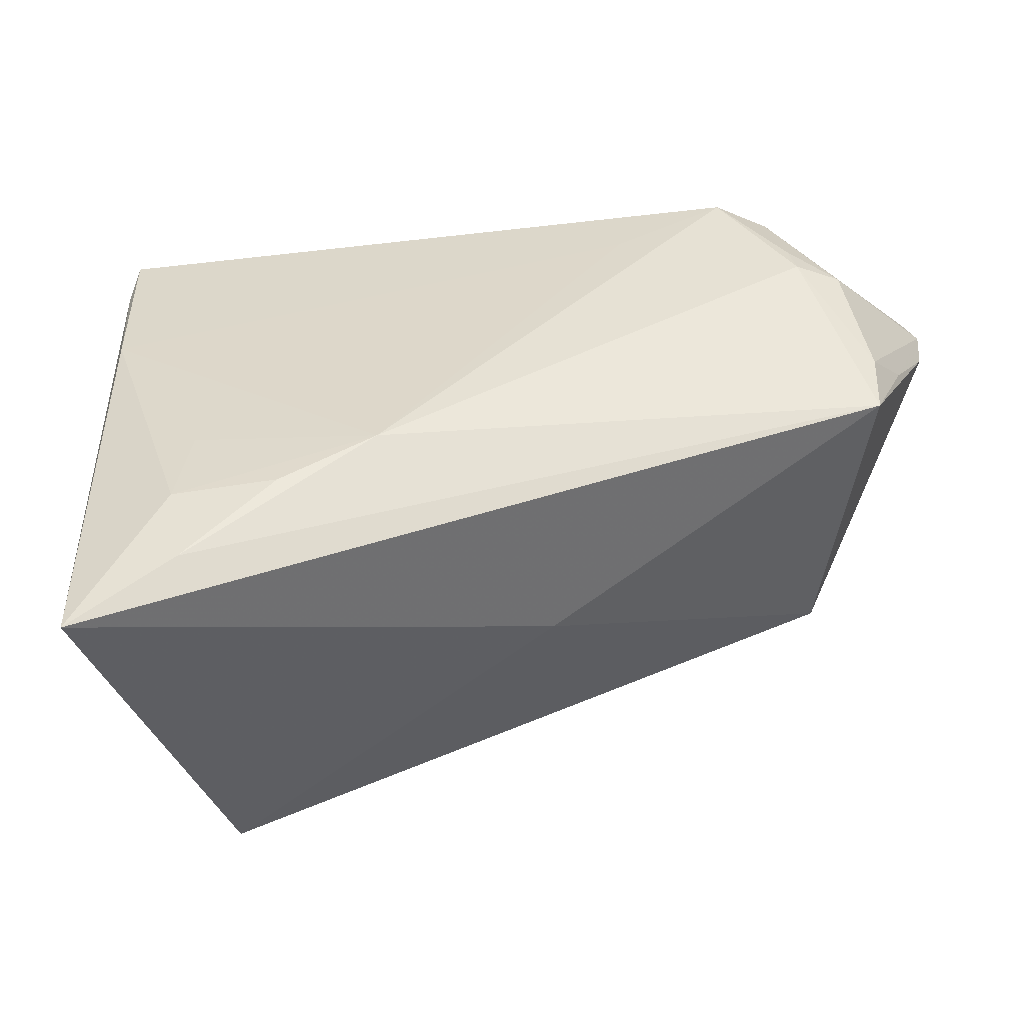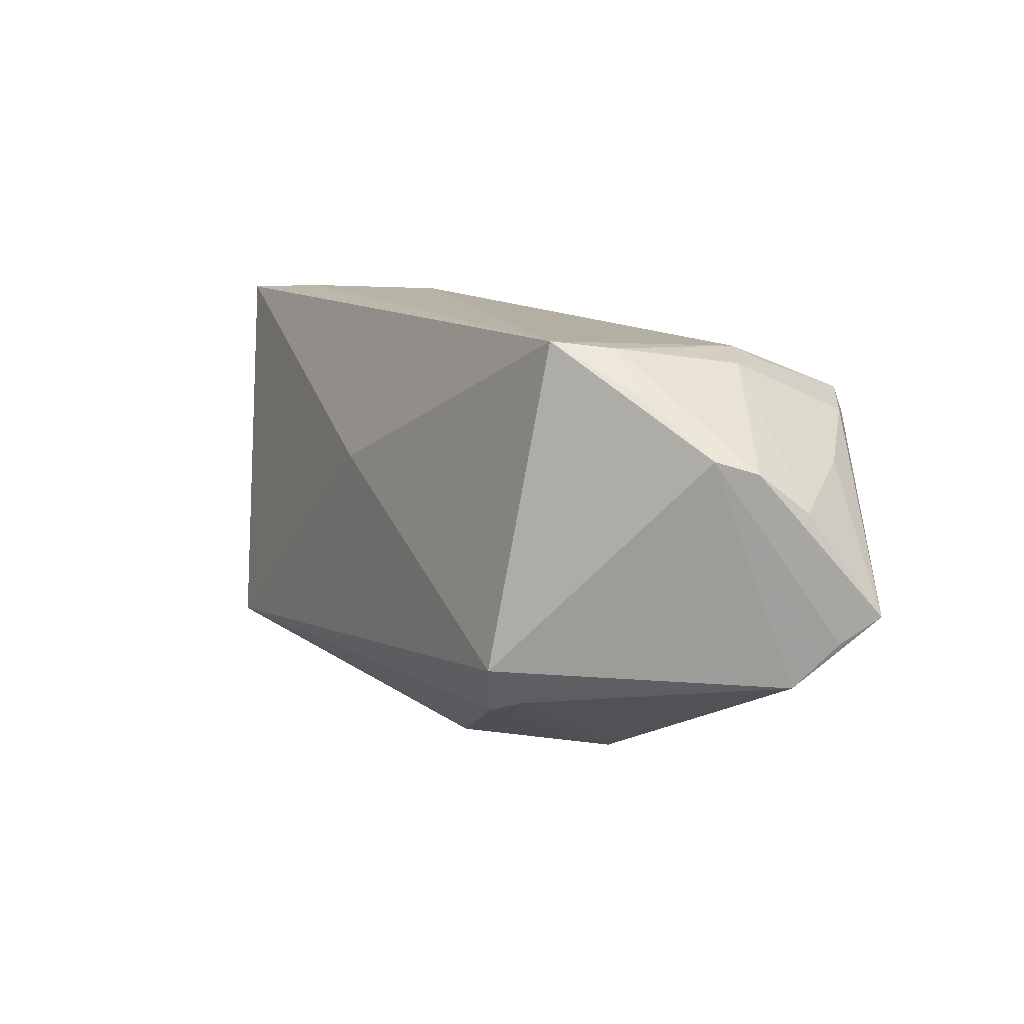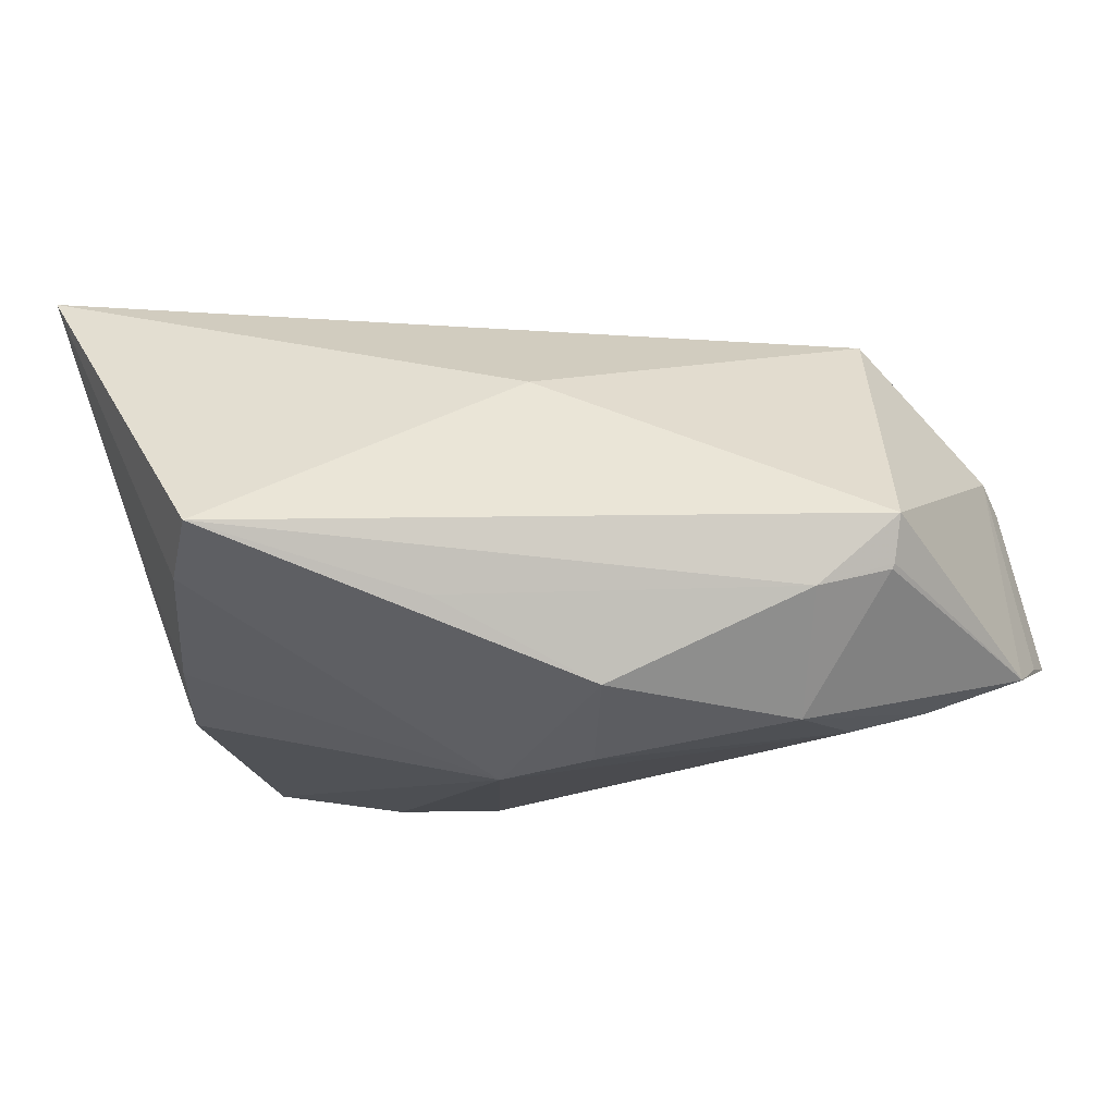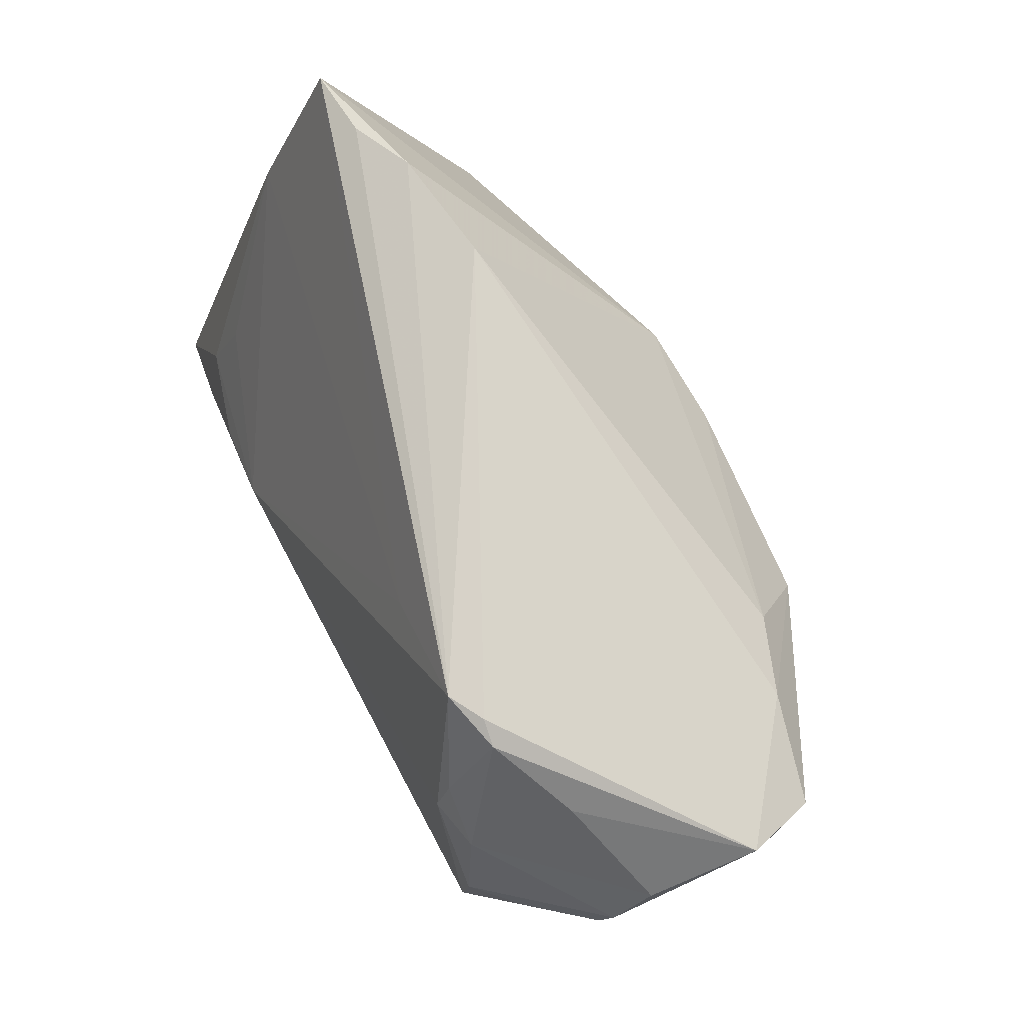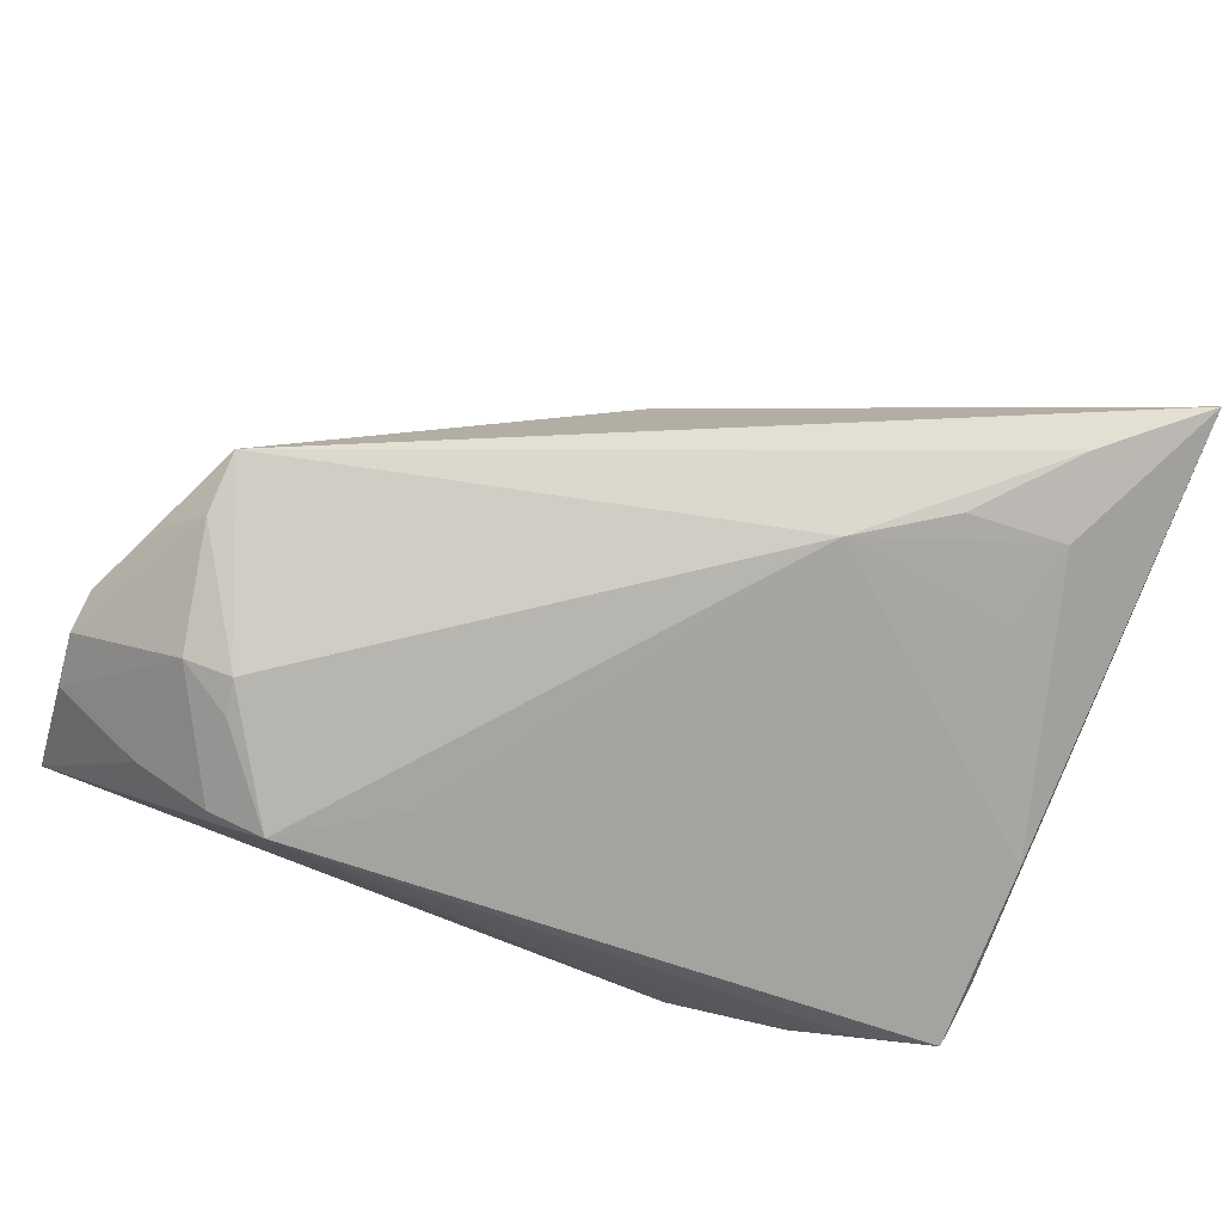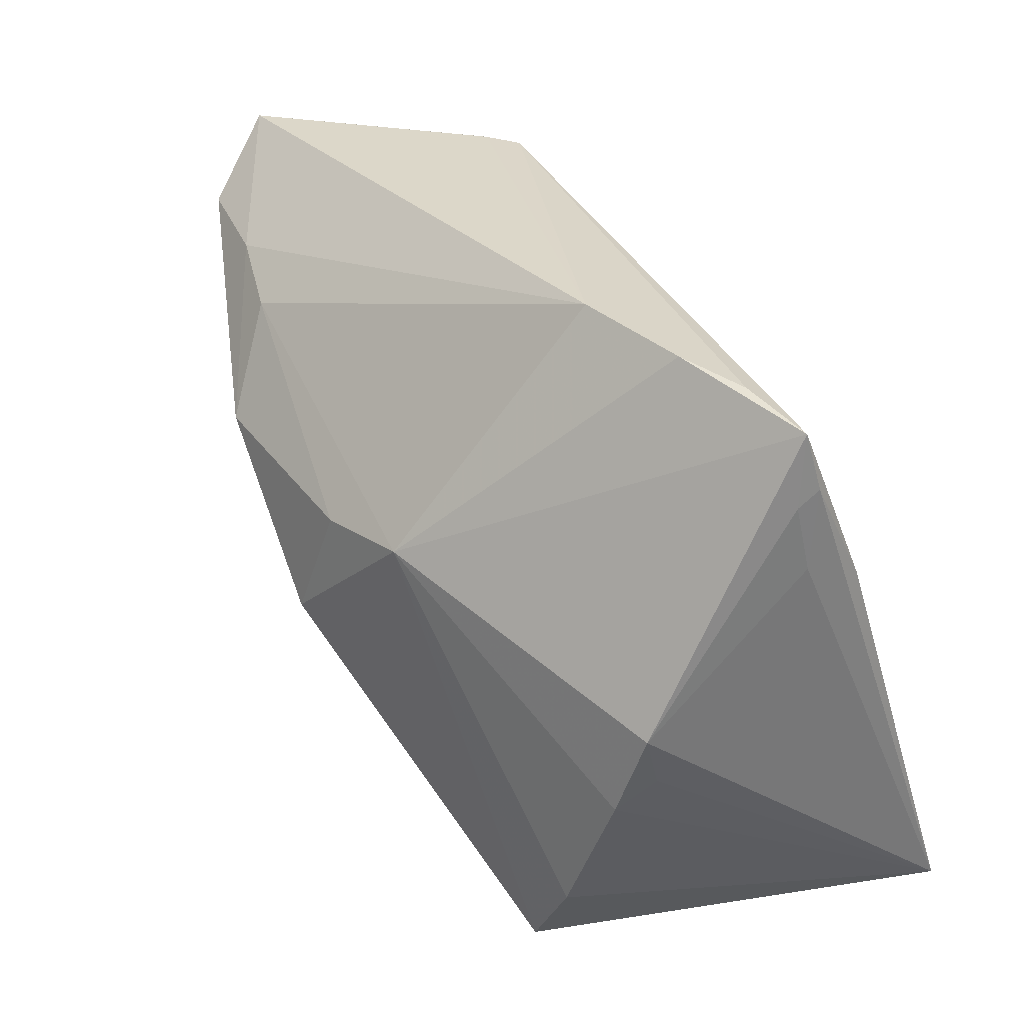
<metadata>
{"format":"obj","ext":"obj","renderer":"f3d","projection":"perspective","resolution":1024,"background":"white","views":[{"elev":-33.3,"azim":-11.4,"up":"+Y"},{"elev":11.8,"azim":87.7,"up":"+Z"},{"elev":-44.0,"azim":18.0,"up":"+Z"},{"elev":75.6,"azim":62.1,"up":"+Y"},{"elev":78.9,"azim":-159.6,"up":"+Z"},{"elev":30.3,"azim":-128.9,"up":"+Y"}]}
</metadata>
<code>
v -0.04309 0.02656 -0.002176
v 0.04232 -0.007436 -0.01027
v 0.03204 0.0191 0.0227
v 0.05204 0.03187 -0.002251
v -0.006134 0.004577 -0.02508
v 0.01244 0.02421 0.0167
v 0.03738 0.01899 0.02152
v -0.03843 -0.005815 -0.01723
v -0.04329 0.01861 -0.002889
v -0.0379 -0.01191 -0.01514
v 0.0316 0.02261 0.021
v 0.02833 0.03187 0.01511
v 0.0311 0.0311 0.01557
v -0.03535 -0.01554 -0.01857
v 0.04054 -0.004008 -0.01398
v -0.04354 0.01113 -0.001045
v 0.05077 0.02445 0.008142
v -0.03488 -0.01124 0.01732
v -0.004259 -0.02322 -0.0227
v -0.04392 0.007989 0.006063
v 0.04018 -0.003682 -0.01446
v 0.04005 0.02893 0.01151
v 0.03253 -0.006938 -0.01754
v -0.04382 0.02014 -0.000498
v -0.03682 -0.02042 0.02043
v -0.02831 0.03023 -0.005469
v -0.02933 -0.03066 -0.01984
v 0.009742 -0.00926 -0.02701
v 0.04459 0.007762 0.0192
v 0.03969 -0.0008952 0.02422
v -0.01587 0.03187 -0.006997
v 0.02724 0.006637 -0.0235
v 0.05129 0.02789 -0.005252
v 0.04994 0.02341 -0.01023
v 0.05009 0.01498 0.01334
v 0.03879 0.02189 -0.01349
v 0.03055 0.01823 -0.01699
v -0.02635 -0.01913 0.0234
v -0.03565 -0.02918 0.02288
v -0.04596 -0.0379 0.0217
v -0.0246 -0.03856 -0.02031
v 0.03996 0.00583 0.02349
v 0.05074 0.01942 0.01213
v 0.02463 0.03168 0.01718
v -0.01646 -0.01283 0.02422
v 0.004831 0.003704 -0.0257
v 0.006139 -0.02295 0.006322
v -0.03511 0.02853 -0.002645
f 5 1 26
f 28 41 5
f 48 44 26
f 26 1 48
f 48 1 44
f 10 14 40
f 40 41 47
f 47 41 2
f 31 5 26
f 37 5 31
f 26 44 31
f 8 5 14
f 1 5 8
f 14 10 8
f 8 10 40
f 14 5 27
f 27 5 41
f 40 14 27
f 27 41 40
f 34 35 2
f 33 35 34
f 4 33 34
f 40 25 20
f 19 41 28
f 30 47 2
f 2 35 30
f 40 47 30
f 16 8 40
f 46 5 37
f 37 32 46
f 28 5 46
f 46 32 28
f 32 34 21
f 36 32 37
f 36 34 32
f 4 34 36
f 36 31 4
f 37 31 36
f 45 25 38
f 6 45 44
f 6 20 45
f 44 1 6
f 1 20 6
f 18 25 45
f 45 20 18
f 18 20 25
f 4 31 12
f 12 31 44
f 44 45 3
f 45 30 3
f 40 30 39
f 39 30 45
f 45 38 39
f 39 25 40
f 39 38 25
f 1 8 9
f 8 16 9
f 2 41 23
f 41 19 23
f 23 19 28
f 28 32 23
f 32 21 23
f 15 34 2
f 15 21 34
f 2 23 15
f 15 23 21
f 17 7 43
f 4 17 43
f 43 33 4
f 43 35 33
f 13 12 44
f 4 12 13
f 44 3 11
f 3 7 11
f 11 13 44
f 7 13 11
f 24 9 16
f 24 16 40
f 1 9 24
f 40 20 24
f 24 20 1
f 42 43 7
f 42 3 30
f 42 7 3
f 22 7 17
f 22 13 7
f 22 17 4
f 4 13 22
f 35 43 29
f 43 42 29
f 29 30 35
f 29 42 30

</code>
